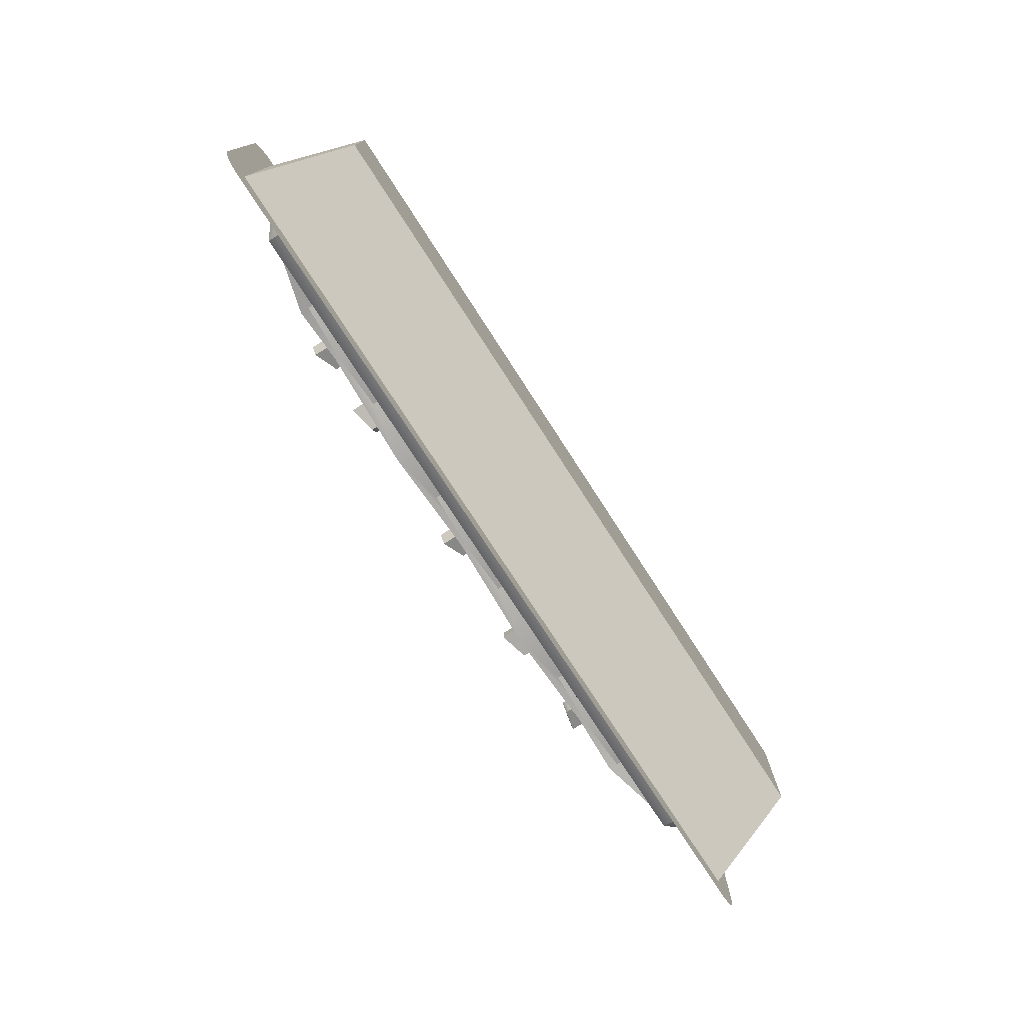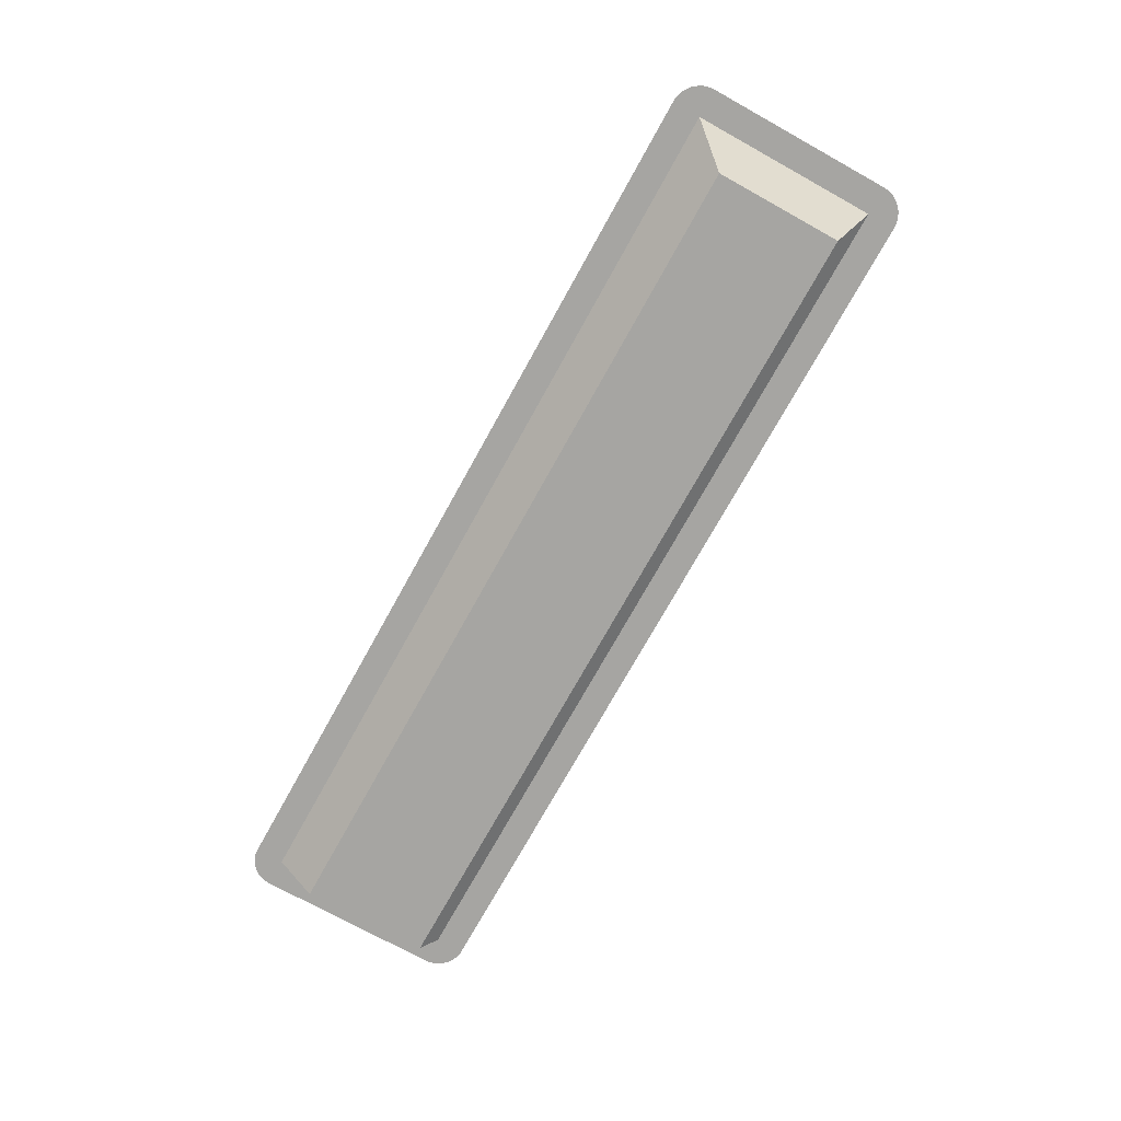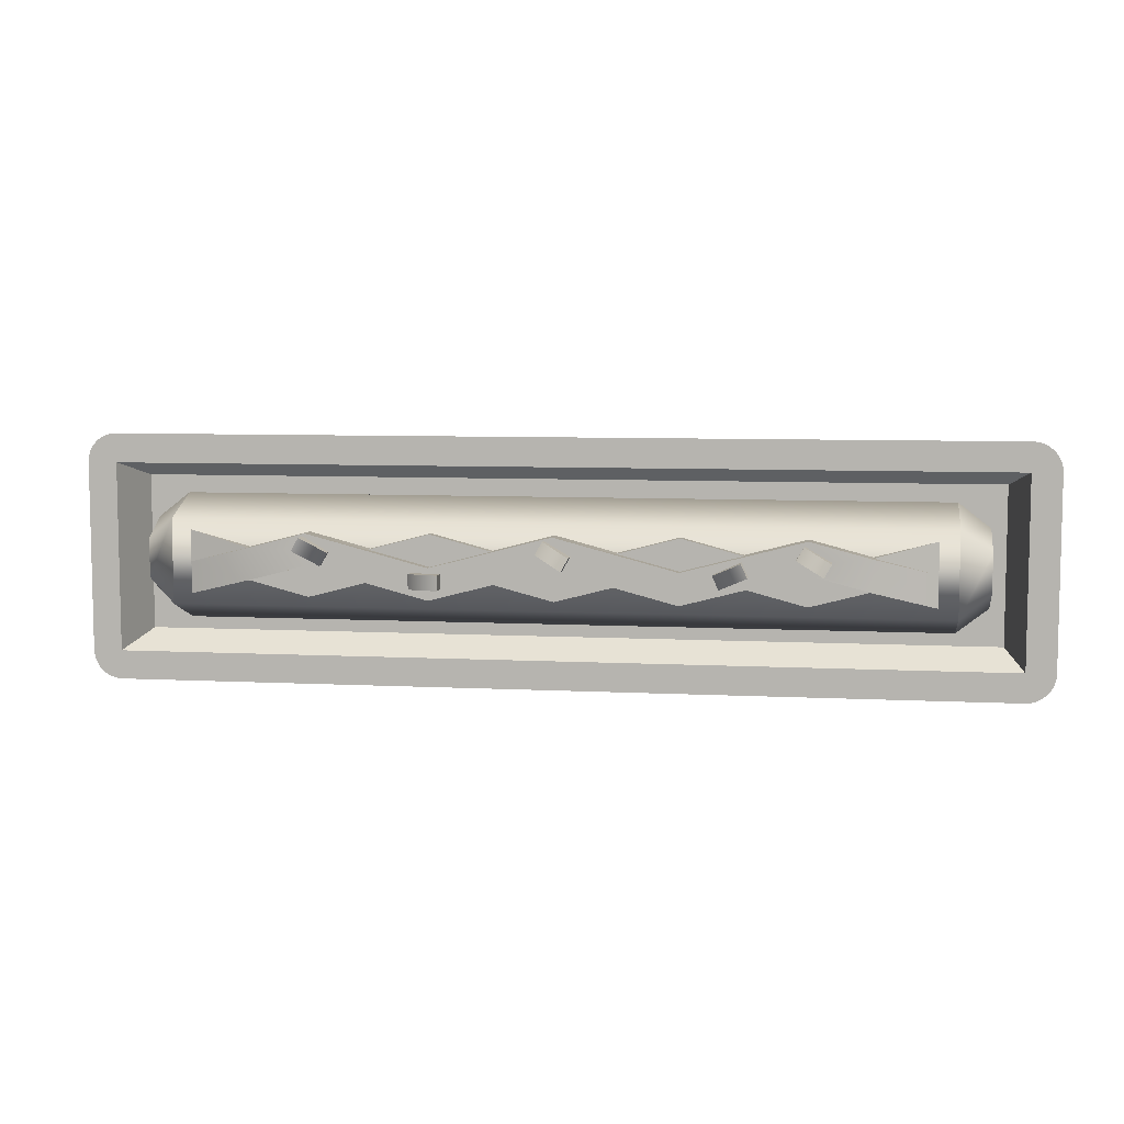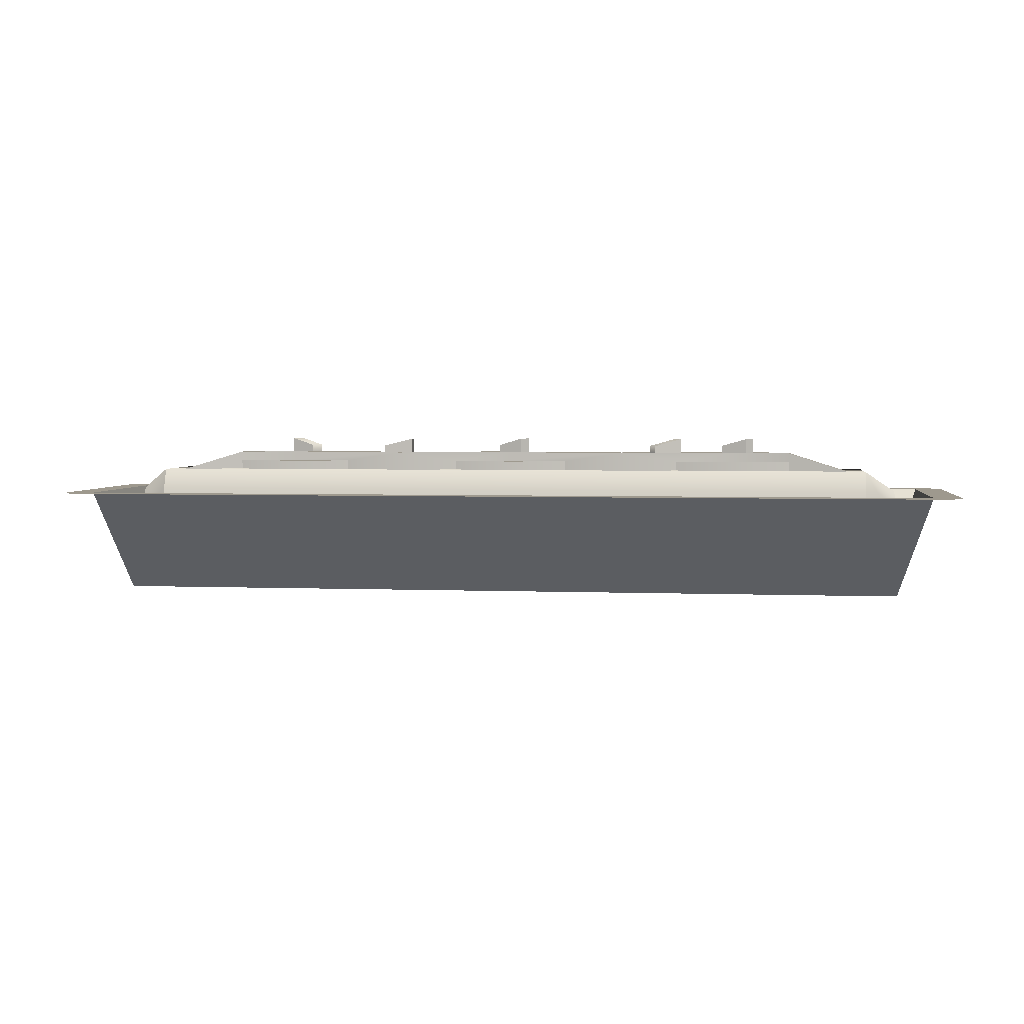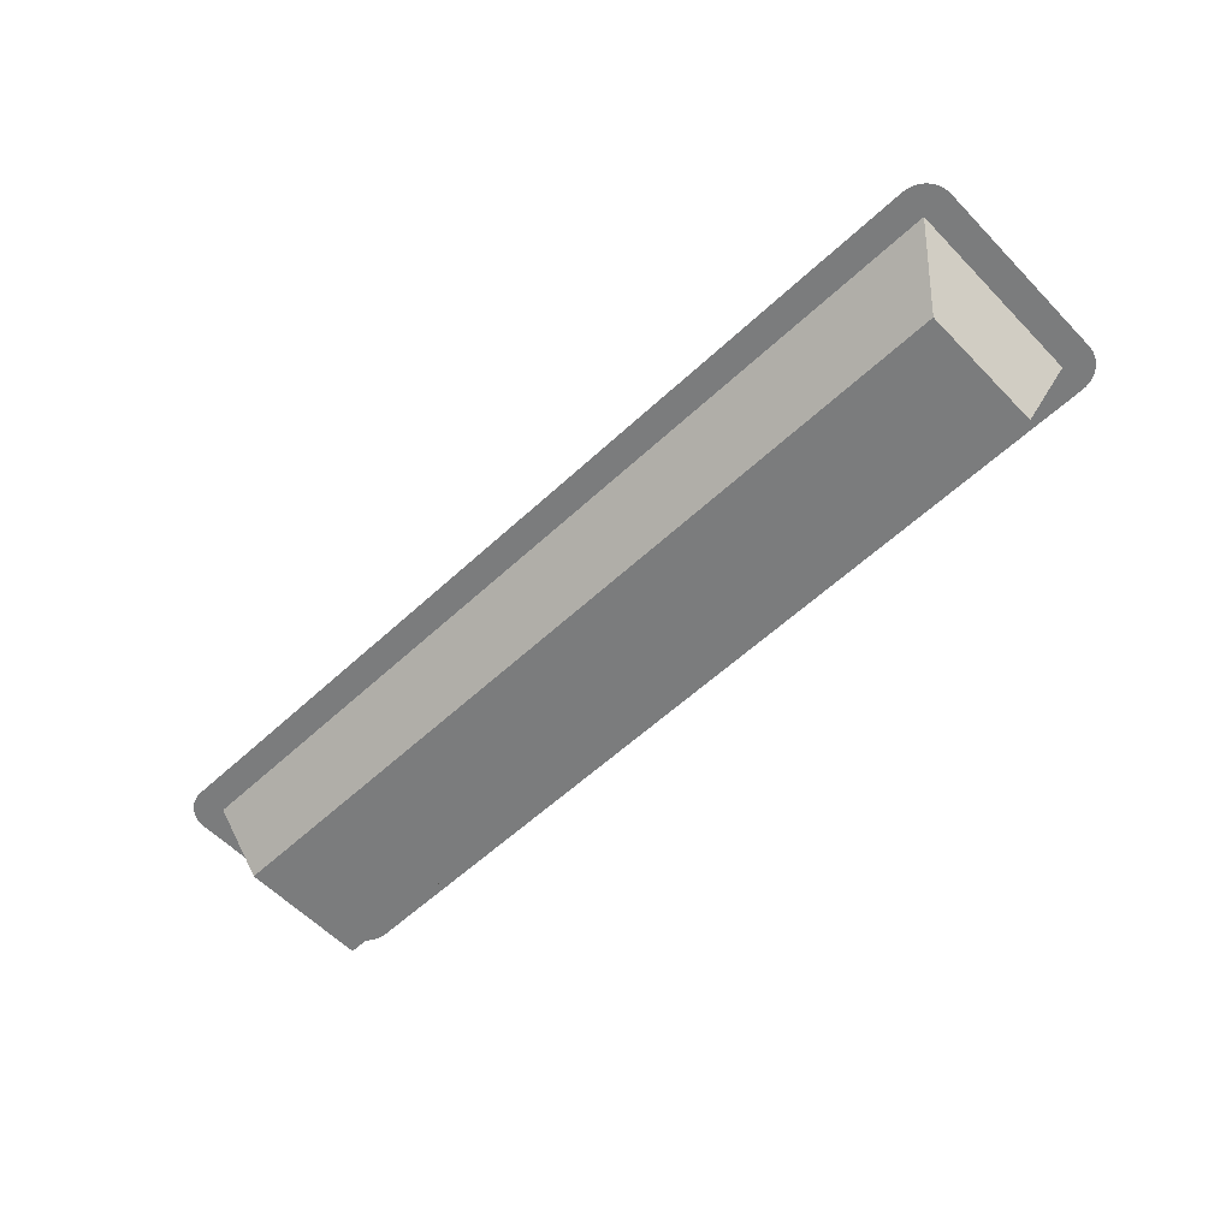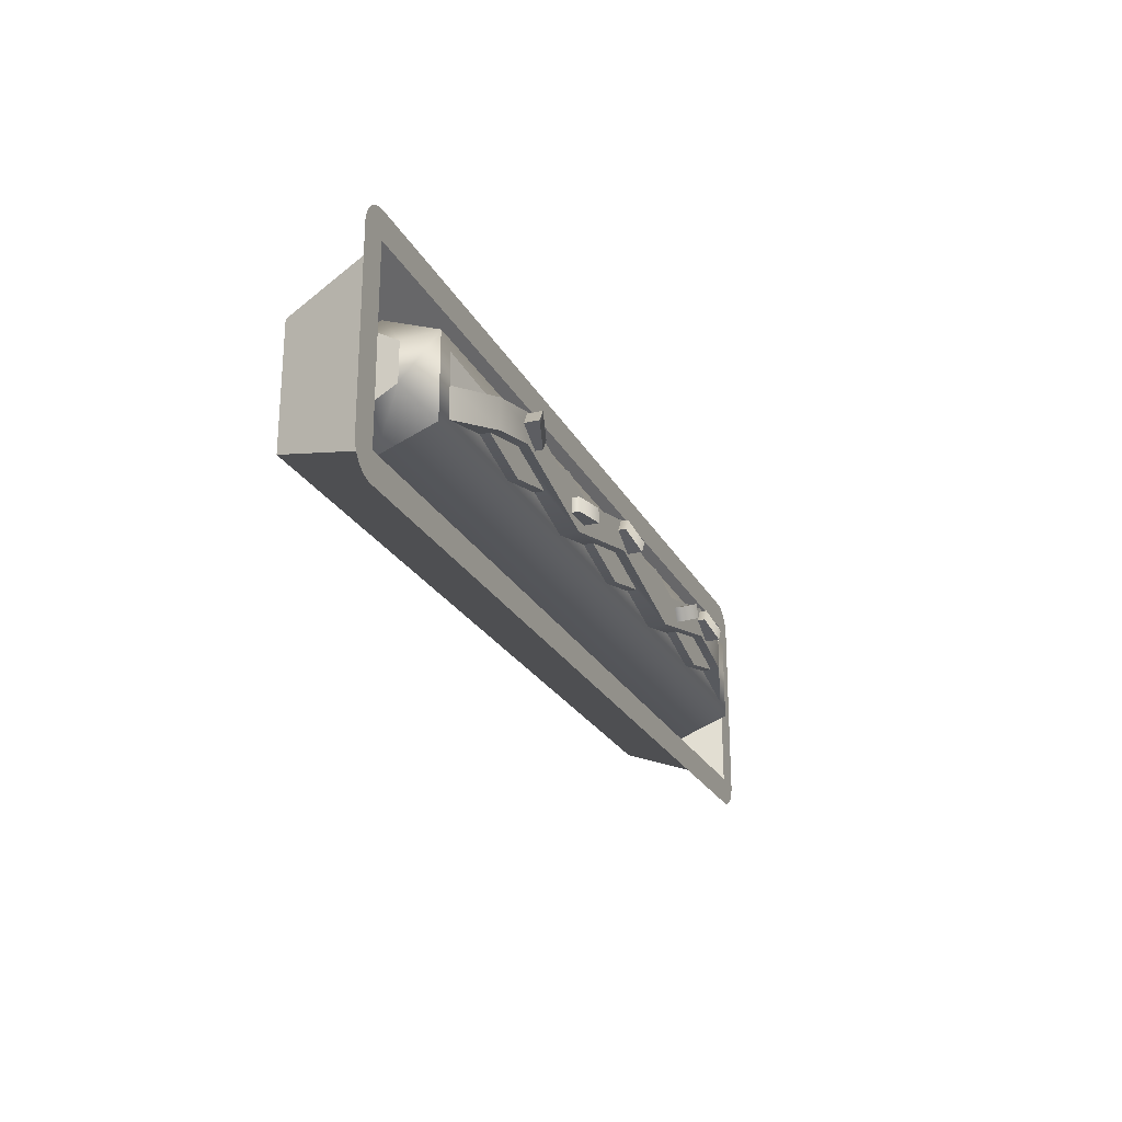
<metadata>
{"format":"obj","ext":"obj","renderer":"f3d","projection":"perspective","resolution":1024,"background":"white","views":[{"elev":-76.0,"azim":-57.1,"up":"+Z"},{"elev":-73.7,"azim":-119.0,"up":"+Y"},{"elev":7.2,"azim":-171.7,"up":"+Z"},{"elev":3.5,"azim":-172.6,"up":"+Y"},{"elev":-58.7,"azim":43.6,"up":"+Y"},{"elev":-24.0,"azim":111.9,"up":"+Z"}]}
</metadata>
<code>
g frikandelSpeciaal
v 0.2764 0 0.04241
v 0.2764 0 -0.04241
v -0.2764 0 0.04241
v -0.2764 0 -0.04241
v -0.2986 0.07 -0.06361
v 0.2875 0.035 -0.05301
v -0.2875 0.035 -0.05301
v 0.2986 0.07 -0.06361
v 0.2986 0.07 0.06361
v 0.2875 0.035 0.05301
v -0.2986 0.07 0.06361
v -0.2875 0.035 0.05301
v -0.318 0.07 0.06361
v -0.318 0.07 -0.06361
v -0.3178 0.07 0.06615
v -0.3178 0.07 -0.06615
v -0.3173 0.07 0.06864
v -0.3173 0.07 -0.06864
v -0.3165 0.07 0.07105
v -0.3165 0.07 -0.07105
v -0.3154 0.07 0.07333
v -0.3154 0.07 -0.07333
v -0.314 0.07 0.07544
v -0.314 0.07 -0.07544
v -0.3123 0.07 0.07736
v -0.3123 0.07 -0.07736
v -0.3104 0.07 0.07903
v -0.3104 0.07 -0.07903
v -0.3083 0.07 0.08044
v -0.3083 0.07 -0.08044
v -0.306 0.07 0.08157
v -0.306 0.07 -0.08157
v -0.3036 0.07 0.08239
v -0.3036 0.07 -0.08239
v -0.3011 0.07 0.08288
v -0.3011 0.07 -0.08288
v -0.2986 0.07 0.08305
v 0.2986 0.07 0.08305
v -0.2986 0.07 -0.08305
v 0.2986 0.07 -0.08305
v 0.3011 0.07 0.08288
v 0.3011 0.07 -0.08288
v 0.3036 0.07 0.08239
v 0.3036 0.07 -0.08239
v 0.306 0.07 0.08157
v 0.306 0.07 -0.08157
v 0.3083 0.07 0.08044
v 0.3083 0.07 -0.08044
v 0.3104 0.07 0.07903
v 0.3104 0.07 -0.07903
v 0.3123 0.07 0.07736
v 0.3123 0.07 -0.07736
v 0.314 0.07 0.07544
v 0.314 0.07 -0.07544
v 0.3154 0.07 0.07333
v 0.3154 0.07 -0.07333
v 0.3165 0.07 0.07105
v 0.3165 0.07 -0.07105
v 0.3173 0.07 0.06864
v 0.3173 0.07 -0.06864
v 0.3178 0.07 0.06615
v 0.3178 0.07 -0.06615
v 0.318 0.07 0.06361
v 0.318 0.07 -0.06361
f 3 2 1
f 2 3 4
f 1 2 3
f 4 3 2
f 7 6 5
f 8 5 6
f 6 5 8
f 5 6 7
f 2 7 6
f 7 2 4
f 9 6 8
f 6 9 10
f 10 2 6
f 2 10 1
f 8 6 9
f 10 9 6
f 7 11 5
f 11 7 12
f 4 12 7
f 12 4 3
f 5 11 7
f 12 7 11
f 10 12 9
f 11 9 12
f 12 9 11
f 9 12 10
f 3 10 12
f 10 3 1
f 15 14 13
f 15 16 14
f 17 16 15
f 17 18 16
f 19 18 17
f 19 20 18
f 21 20 19
f 21 22 20
f 23 22 21
f 23 24 22
f 25 24 23
f 25 26 24
f 27 26 25
f 27 28 26
f 29 28 27
f 29 30 28
f 31 30 29
f 31 32 30
f 33 32 31
f 33 34 32
f 35 34 33
f 35 36 34
f 37 36 35
f 11 36 37
f 38 11 37
f 5 36 11
f 5 39 36
f 8 39 5
f 38 9 11
f 39 8 40
f 9 40 8
f 41 9 38
f 41 40 9
f 41 42 40
f 43 42 41
f 43 44 42
f 45 44 43
f 45 46 44
f 47 46 45
f 47 48 46
f 49 48 47
f 49 50 48
f 51 50 49
f 51 52 50
f 53 52 51
f 53 54 52
f 55 54 53
f 55 56 54
f 57 56 55
f 57 58 56
f 59 58 57
f 59 60 58
f 61 60 59
f 61 62 60
f 63 62 61
f 62 63 64
f 7 10 6
f 10 7 12
g frikandel
v -0.2552 0.04938 0.04241
v -0.2764 0.04938 0.02587
v -0.2552 0.0861 0.02841
v -0.2764 0.07178 0.01293
v 0.2552 0.04938 -0.04241
v 0.2764 0.04938 -0.02587
v 0.2764 0.07178 -0.01293
v 0.2552 0.0861 -0.02841
v -0.2764 0.04938 -0.02587
v -0.2552 0.04938 -0.04241
v -0.2552 0.0861 -0.02841
v -0.2764 0.07178 -0.01293
v 0.2764 0.04938 0.02587
v 0.2552 0.04938 0.04241
v 0.2764 0.07178 0.01293
v 0.2552 0.0861 0.02841
v -0.2552 0.01265 -0.0212
v -0.2552 0.01265 0.0212
v 0.2552 0.01265 -0.0212
v 0.2552 0.01265 0.0212
v -0.2764 0.02697 0.01293
v -0.2764 0.02697 -0.01293
v 0.2764 0.02697 -0.01293
v 0.2764 0.02697 0.01293
f 67 66 65
f 68 66 67
f 71 70 69
f 72 71 69
f 75 74 73
f 75 73 76
f 79 78 77
f 80 78 79
f 67 72 75
f 72 67 80
f 83 82 81
f 82 83 84
f 68 85 66
f 85 68 76
f 85 76 86
f 86 76 73
f 81 85 86
f 85 81 82
f 87 84 83
f 84 87 88
f 88 79 77
f 79 88 87
f 79 87 71
f 71 87 70
f 80 65 78
f 65 80 67
f 75 69 74
f 69 75 72
f 74 83 81
f 83 74 69
f 69 87 83
f 87 69 70
f 78 82 84
f 82 78 65
f 68 75 76
f 75 68 67
f 86 74 81
f 74 86 73
f 65 85 82
f 85 65 66
f 80 71 72
f 71 80 79
f 88 78 84
f 78 88 77
g sauceOnions
v -0.006819 0.0987 0.0002967
v 0.0105 0.0987 0.0103
v -0.006819 0.1087 0.0002967
v 0.0105 0.1037 0.0103
v 0.005502 0.0987 0.01896
v -0.01182 0.0987 0.008957
v 0.005502 0.1037 0.01896
v -0.01182 0.1087 0.008957
v 0.09267 0.1037 -0.01346
v 0.09267 0.0987 -0.01346
v 0.09267 0.1037 -0.003461
v 0.09267 0.0987 -0.003461
v 0.07267 0.0987 -0.003461
v 0.07267 0.1087 -0.003461
v 0.07267 0.0987 -0.01346
v 0.07267 0.1087 -0.01346
v -0.1541 0.1037 0.009491
v -0.1541 0.0987 0.009491
v -0.1591 0.1037 0.01815
v -0.1591 0.0987 0.01815
v -0.1765 0.0987 0.008151
v -0.1765 0.1087 0.008151
v -0.1715 0.0987 -0.0005089
v -0.1715 0.1087 -0.0005089
v -0.1062 0.1037 -0.009948
v -0.1062 0.0987 -0.009948
v -0.102 0.1037 -0.0008698
v -0.102 0.0987 -0.0008698
v -0.1243 0.0987 -0.001558
v -0.1243 0.1087 -0.001558
v -0.1202 0.0987 0.007519
v -0.1202 0.1087 0.007519
v 0.1633 0.0987 0.01945
v 0.146 0.0987 0.009454
v 0.1633 0.1087 0.01945
v 0.146 0.1037 0.009454
v 0.151 0.0987 0.0007937
v 0.1683 0.0987 0.01079
v 0.151 0.1037 0.0007937
v 0.1683 0.1087 0.01079
v -0.2425 0.0861 0
v -0.2021 0.0924 0.0106
v -0.2425 0.0861 0.0212
v -0.2021 0.0861 0.0106
v 0.2425 0.0861 0.0212
v 0.2021 0.0861 0.0106
v 0.2021 0.0924 0.0106
v 0.2425 0.0861 0
v -0.2021 0.0924 -0.0106
v -0.2021 0.0861 -0.0106
v -0.1616 0.0924 -0.0212
v -0.1616 0.0861 -0.0212
v -0.1212 0.0861 -0.0106
v -0.1212 0.0924 -0.0106
v -0.04041 0.0924 -0.0106
v -0.04041 0.0861 -0.0106
v 0 0.0924 -0.0212
v 0 0.0861 -0.0212
v 0.04041 0.0861 -0.0106
v 0.04041 0.0924 -0.0106
v 0.08082 0.0861 0.0212
v 0.08082 0.0924 0.0212
v 0.1212 0.0861 0.0106
v 0.1212 0.0924 0.0106
v -0.08082 0.0861 0.0212
v -0.08082 0.0924 0.0212
v -0.04041 0.0861 0.0106
v -0.04041 0.0924 0.0106
v -0.1212 0.0861 0.0106
v -0.1212 0.0924 0.0106
v 0.2021 0.0924 -0.0106
v 0.1616 0.0924 -0.0212
v 0.2021 0.0861 -0.0106
v 0.1616 0.0861 -0.0212
v 0.1212 0.0861 -0.0106
v 0.1212 0.0924 -0.0106
v 0.04041 0.0861 0.0106
v 0.04041 0.0924 0.0106
v -0.1616 0.0924 0
v 0 0.0924 0
v 0.1616 0.0924 0
v -0.08082 0.0924 0
v 0.08082 0.0924 0
v -0.1616 0.0987 0
v -0.08082 0.0987 -0.0212
v -0.08082 0.0861 -0.0212
v 0 0.0987 0
v 0.2425 0.0861 -0.0212
v 0.2021 0.0987 -0.0106
v 0.2021 0.0987 0.0106
v 0.08082 0.0987 0
v 0 0.0987 0.0212
v 0 0.0861 0.0212
v -0.2021 0.0987 -0.0106
v -0.2021 0.0987 0.0106
v -0.2425 0.0861 -0.0212
v 0.1616 0.0987 0
v 0.1616 0.0987 0.0212
v 0.08082 0.0987 -0.0212
v -0.08082 0.0987 0
v -0.1616 0.0987 0.0212
v 0.08082 0.0861 -0.0212
v -0.1616 0.0861 0.0212
v 0.1616 0.0861 0.0212
f 91 90 89
f 90 91 92
f 95 94 93
f 94 95 96
f 95 90 92
f 90 95 93
f 91 95 92
f 95 91 96
f 94 91 89
f 91 94 96
f 99 98 97
f 98 99 100
f 99 101 100
f 101 99 102
f 101 104 103
f 104 101 102
f 104 98 103
f 98 104 97
f 104 99 97
f 99 104 102
f 107 106 105
f 106 107 108
f 107 109 108
f 109 107 110
f 112 106 111
f 106 112 105
f 109 112 111
f 112 109 110
f 112 107 105
f 107 112 110
f 115 114 113
f 114 115 116
f 118 114 117
f 114 118 113
f 119 118 117
f 118 119 120
f 113 120 115
f 120 113 118
f 115 119 116
f 119 115 120
f 123 122 121
f 122 123 124
f 127 126 125
f 126 127 128
f 123 126 128
f 126 123 121
f 122 127 125
f 127 122 124
f 123 127 124
f 127 123 128
f 131 130 129
f 130 131 132
f 135 134 133
f 135 133 136
f 139 138 137
f 138 139 140
f 139 141 140
f 141 139 142
f 145 144 143
f 144 145 146
f 145 147 146
f 147 145 148
f 151 150 149
f 150 151 152
f 155 154 153
f 154 155 156
f 154 157 153
f 157 154 158
f 161 160 159
f 160 161 162
f 163 160 162
f 160 163 164
f 150 165 149
f 165 150 166
f 139 167 142
f 167 139 137
f 145 168 148
f 168 145 143
f 160 169 159
f 169 160 164
f 170 154 156
f 154 170 158
f 171 150 152
f 150 171 166
f 172 142 167
f 173 142 172
f 174 142 173
f 142 174 141
f 143 174 173
f 174 143 144
f 143 173 168
f 168 173 175
f 177 136 176
f 136 177 178
f 179 166 171
f 180 166 179
f 181 166 180
f 166 181 165
f 184 183 182
f 183 184 129
f 185 178 177
f 178 185 126
f 121 178 126
f 126 185 125
f 178 121 186
f 125 185 187
f 186 121 122
f 125 187 122
f 186 122 179
f 122 187 98
f 100 122 98
f 179 122 100
f 98 187 103
f 179 100 101
f 103 187 175
f 103 175 101
f 179 101 180
f 101 175 90
f 93 101 90
f 180 101 93
f 90 175 89
f 180 93 94
f 89 175 173
f 89 173 94
f 180 94 188
f 188 94 173
f 188 173 114
f 114 173 172
f 188 114 116
f 119 188 116
f 188 119 189
f 114 172 117
f 189 119 117
f 117 172 106
f 106 172 111
f 108 117 106
f 189 117 108
f 111 172 182
f 189 108 109
f 111 182 109
f 189 109 183
f 183 109 182
f 175 148 168
f 187 148 175
f 190 148 187
f 148 190 147
f 164 190 187
f 190 164 163
f 164 187 169
f 169 187 185
f 191 130 132
f 130 191 189
f 183 130 189
f 130 183 129
f 184 137 138
f 137 184 182
f 137 182 167
f 167 182 172
f 188 158 170
f 189 158 188
f 191 158 189
f 158 191 157
f 185 159 169
f 177 159 185
f 176 159 177
f 159 176 161
f 181 156 155
f 156 181 180
f 156 180 170
f 170 180 188
f 192 152 151
f 152 192 186
f 152 186 171
f 171 186 179
f 178 135 136
f 186 135 178
f 192 135 186
f 135 192 134

</code>
